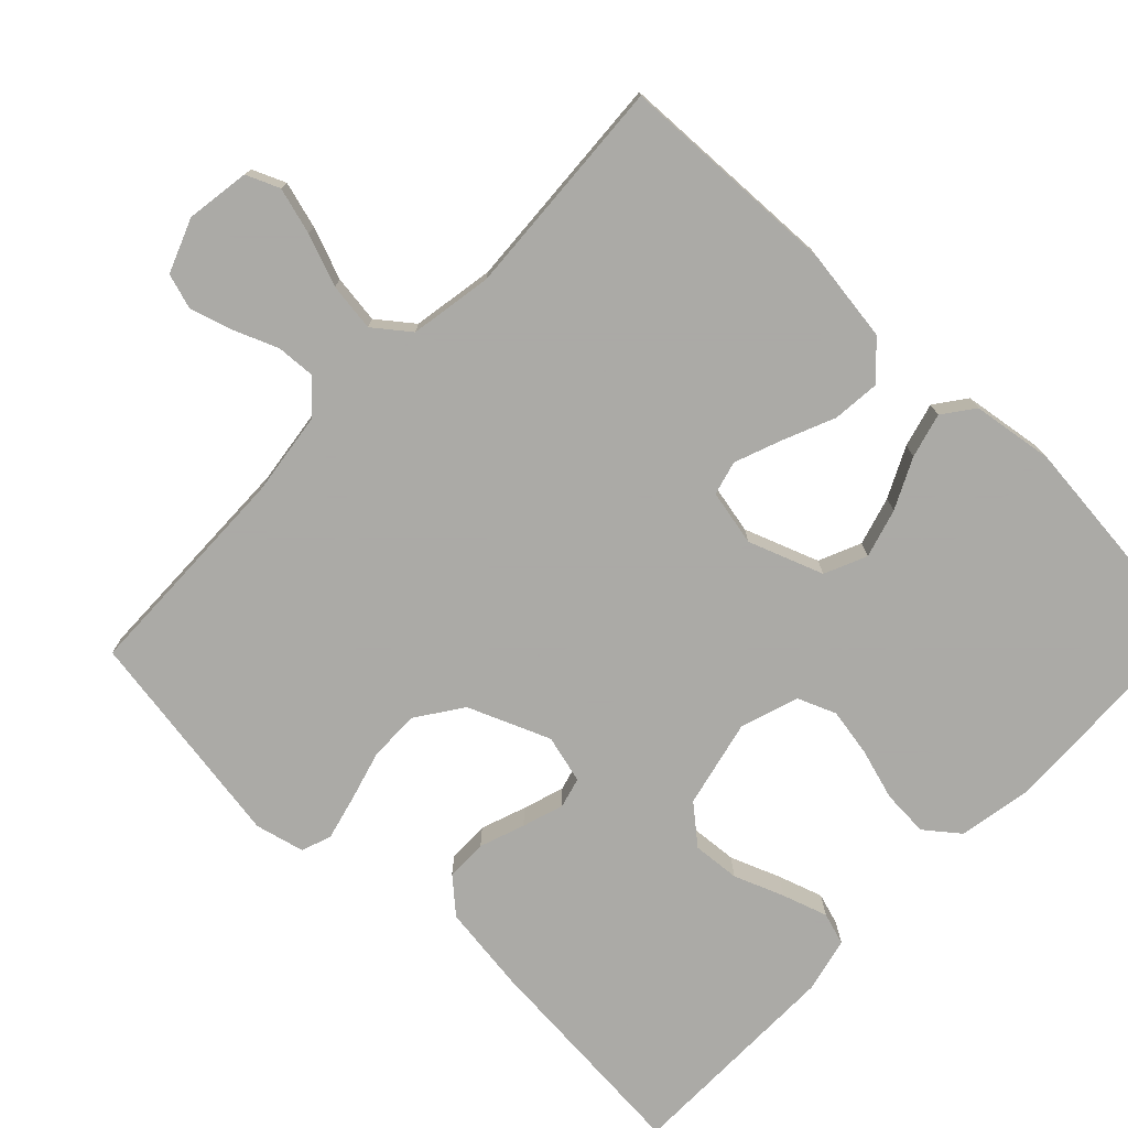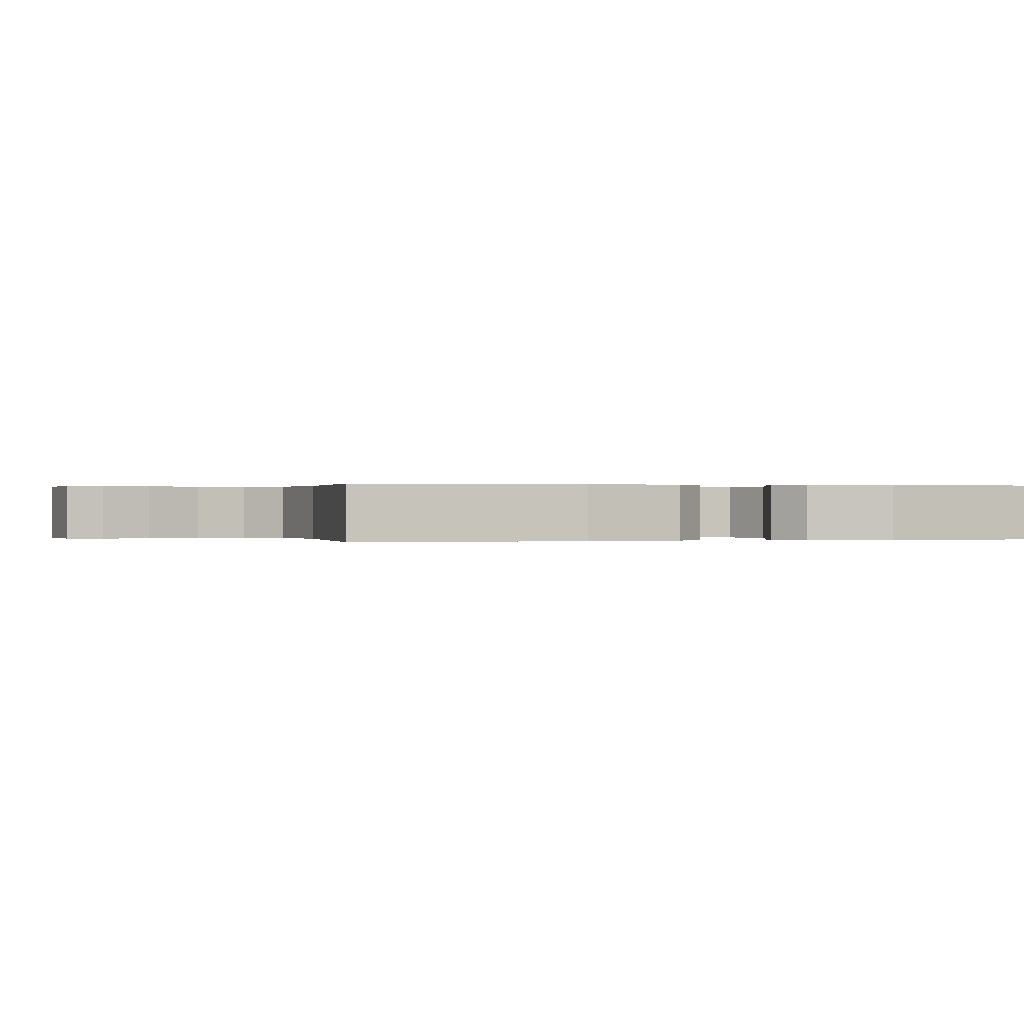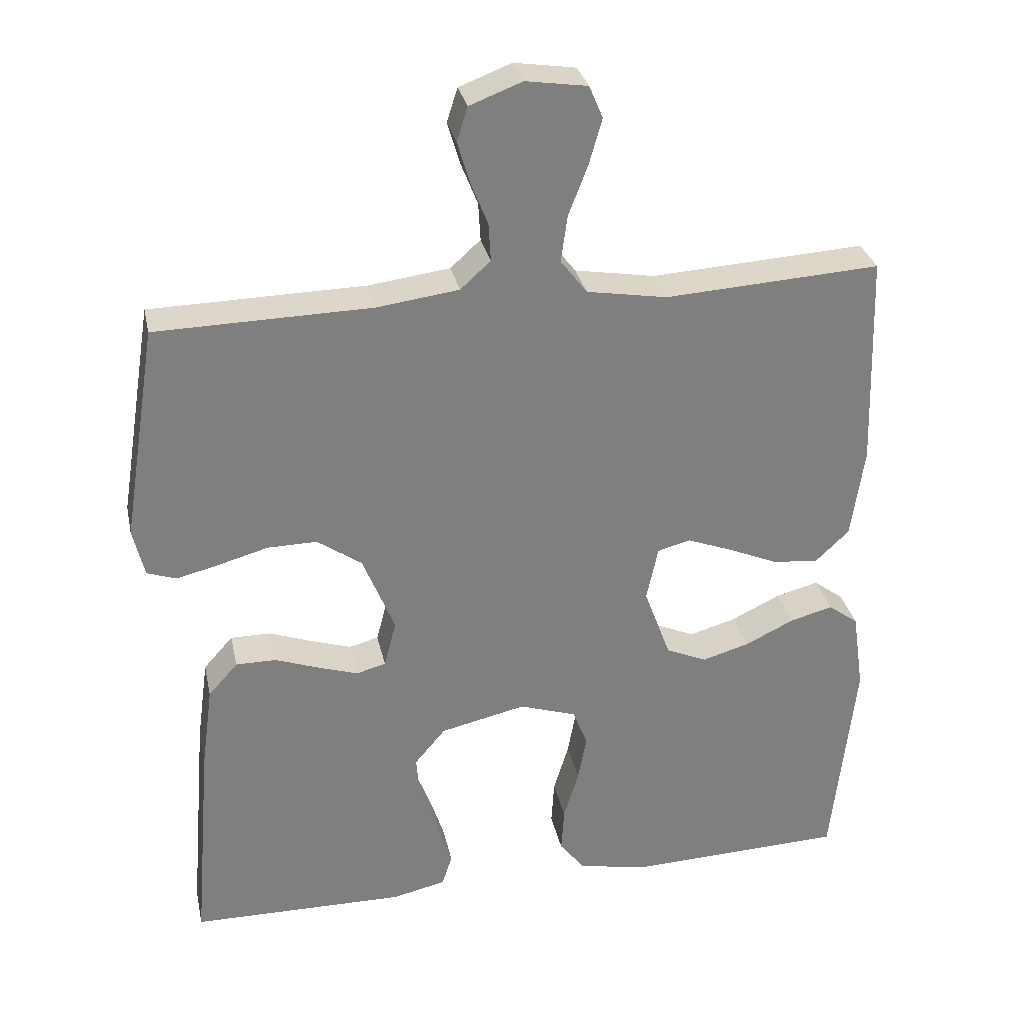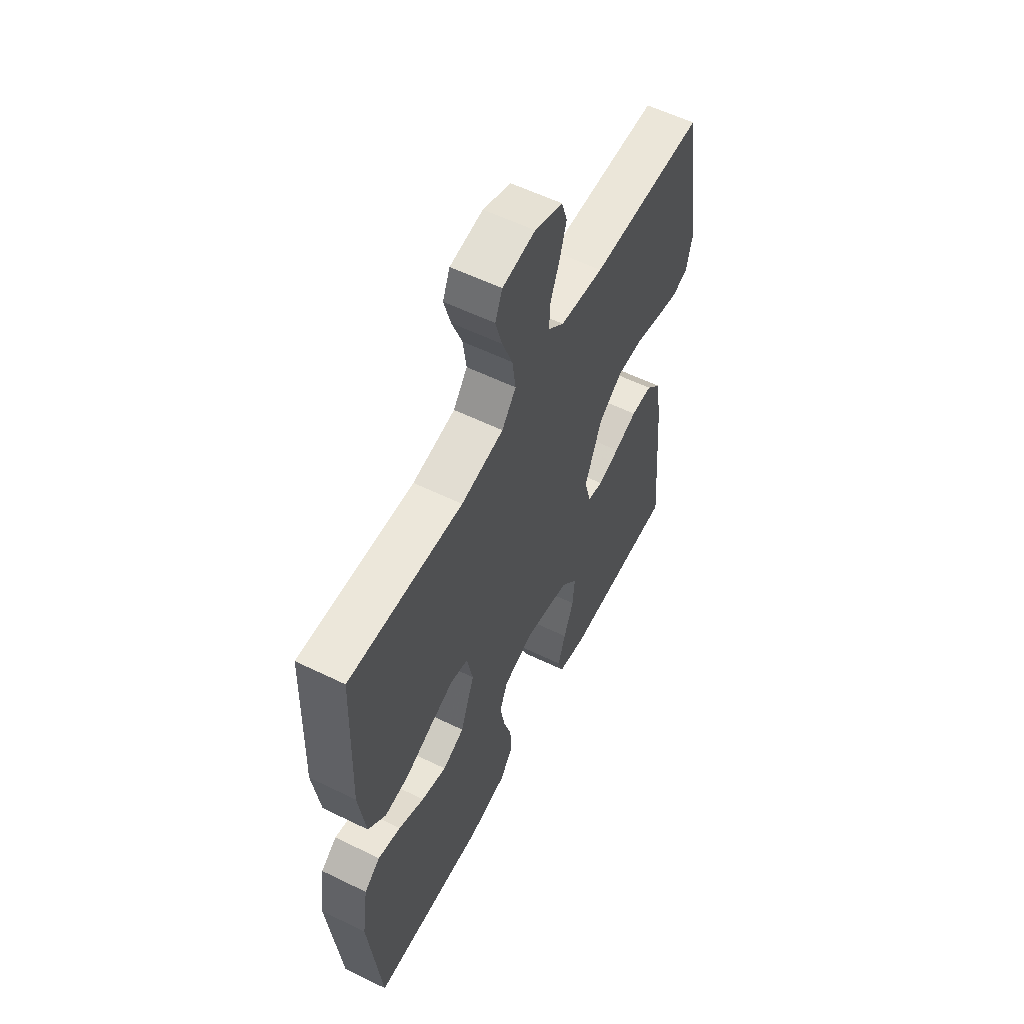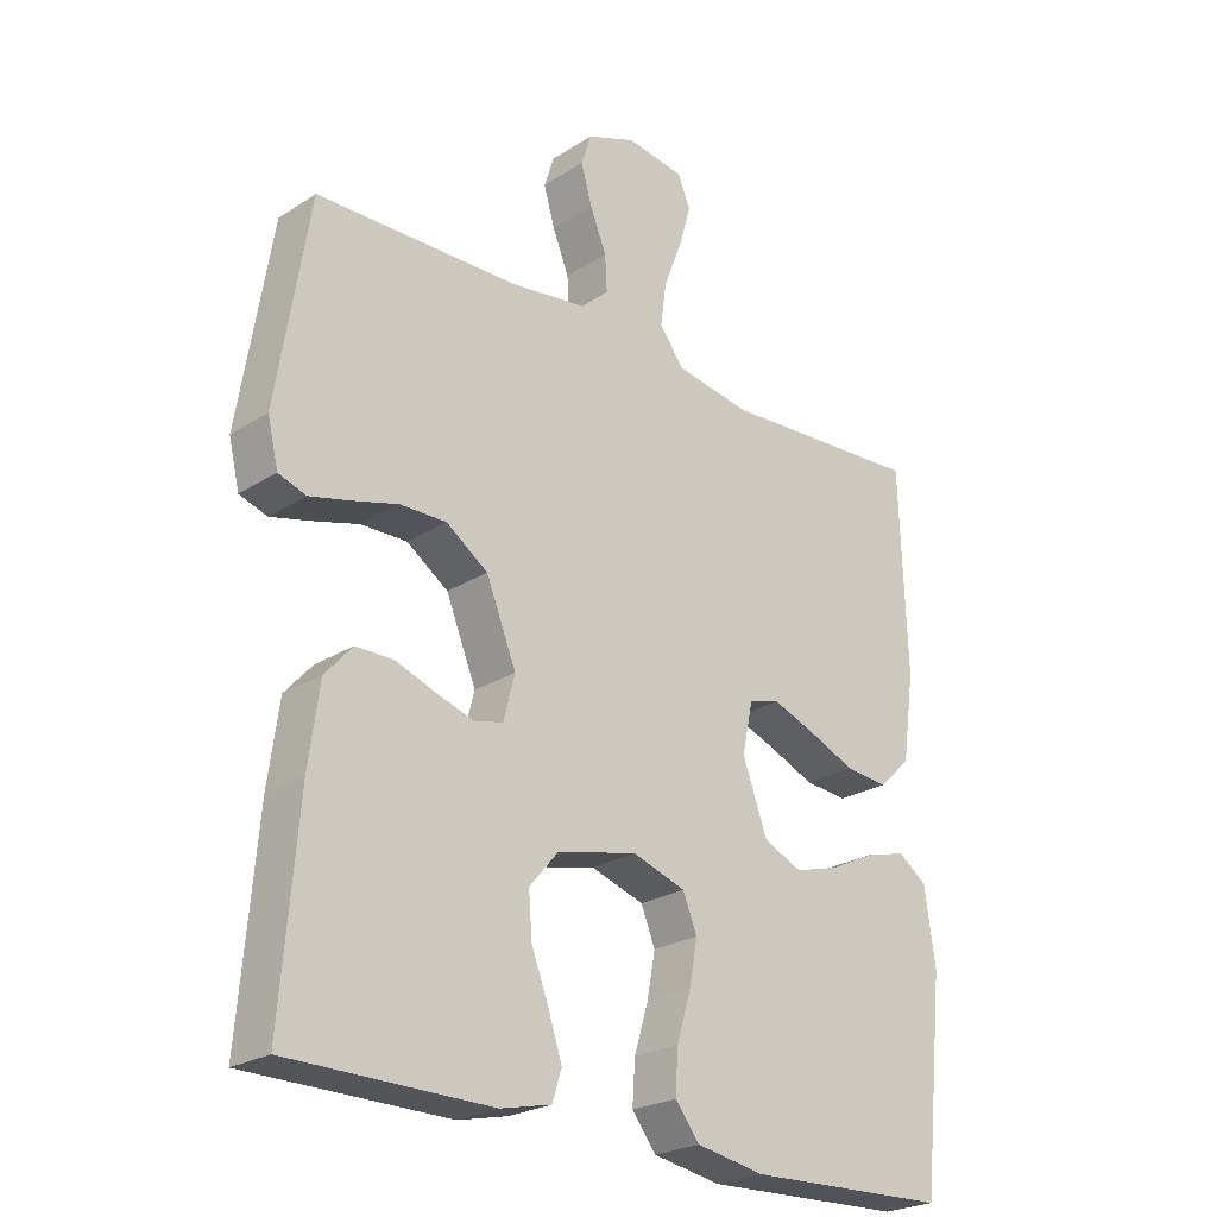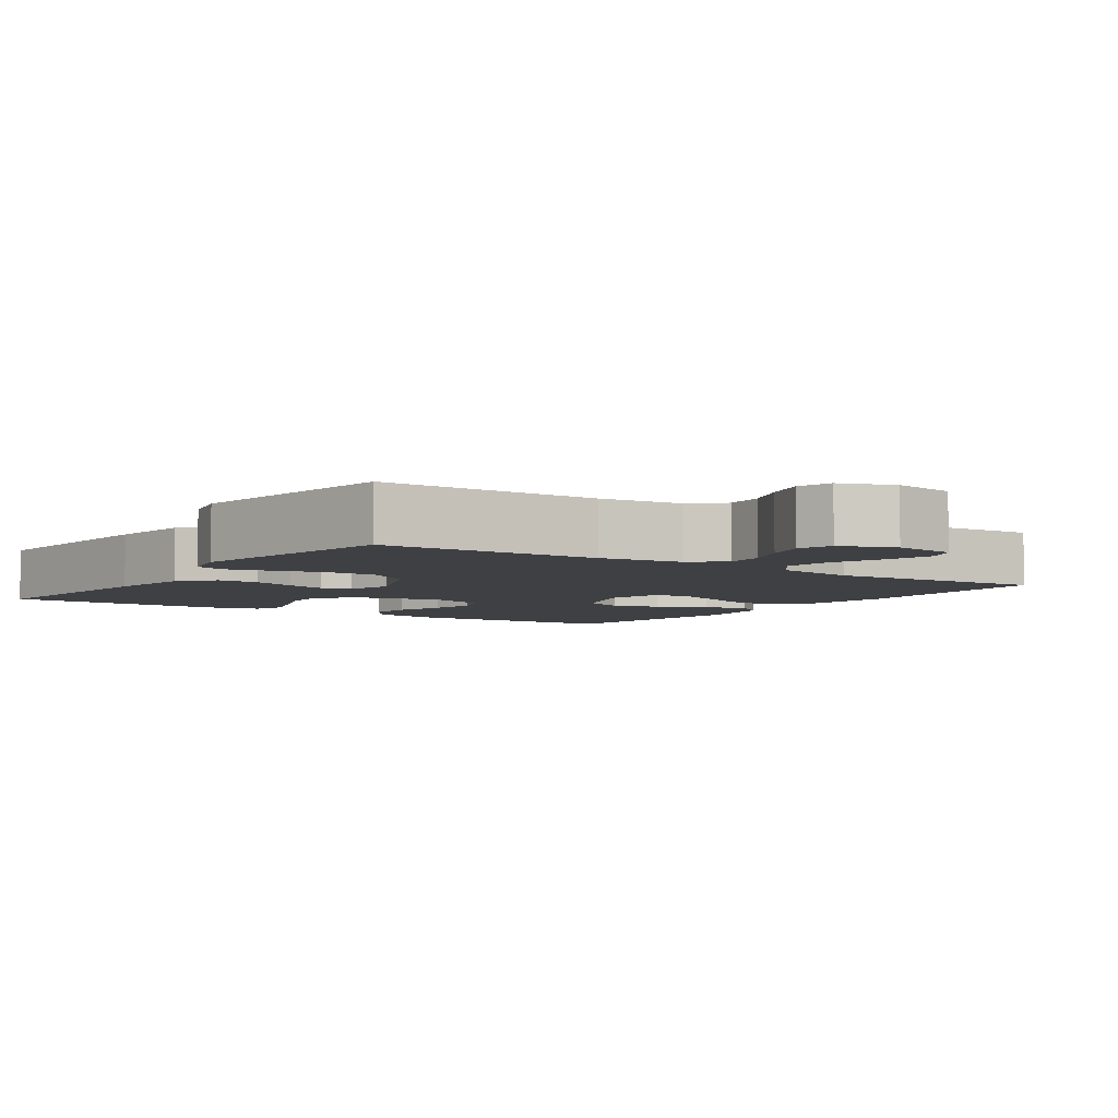
<metadata>
{"format":"obj","ext":"obj","renderer":"f3d","projection":"perspective","resolution":1024,"background":"white","views":[{"elev":-75.7,"azim":46.3,"up":"+Y"},{"elev":0.1,"azim":73.9,"up":"+Y"},{"elev":30.7,"azim":-11.9,"up":"+Z"},{"elev":57.5,"azim":116.9,"up":"+Z"},{"elev":-24.3,"azim":-43.5,"up":"+Z"},{"elev":-5.1,"azim":-34.6,"up":"+Y"}]}
</metadata>
<code>
v -0.5 0.07 -0.5
v -0.475 0.07 -0.2
v -0.459 0.07 -0.082
v -0.418 0.07 -0.036
v -0.362 0.07 -0.036
v -0.301 0.07 -0.058
v -0.245 0.07 -0.076
v -0.204 0.07 -0.065
v -0.187 0.07 0
v -0.232 0.07 0.111
v -0.294 0.07 0.154
v -0.363 0.07 0.153
v -0.431 0.07 0.134
v -0.491 0.07 0.119
v -0.532 0.07 0.133
v -0.548 0.07 0.2
v -0.5 0.07 0.5
v -0.2 0.07 0.506
v -0.086 0.07 0.521
v -0.044 0.07 0.559
v -0.047 0.07 0.612
v -0.071 0.07 0.672
v -0.088 0.07 0.73
v -0.073 0.07 0.777
v 0 0.07 0.805
v 0.086 0.07 0.792
v 0.105 0.07 0.747
v 0.087 0.07 0.684
v 0.06 0.07 0.614
v 0.051 0.07 0.549
v 0.088 0.07 0.501
v 0.2 0.07 0.482
v 0.5 0.07 0.5
v 0.51 0.07 0.2
v 0.492 0.07 0.073
v 0.445 0.07 0.028
v 0.381 0.07 0.034
v 0.311 0.07 0.064
v 0.248 0.07 0.088
v 0.202 0.07 0.076
v 0.186 0.07 0
v 0.223 0.07 -0.101
v 0.28 0.07 -0.126
v 0.346 0.07 -0.107
v 0.414 0.07 -0.074
v 0.474 0.07 -0.058
v 0.516 0.07 -0.089
v 0.532 0.07 -0.2
v 0.5 0.07 -0.5
v 0.2 0.07 -0.511
v 0.099 0.07 -0.493
v 0.063 0.07 -0.447
v 0.067 0.07 -0.384
v 0.088 0.07 -0.314
v 0.1 0.07 -0.249
v 0.079 0.07 -0.197
v 0 0.07 -0.171
v -0.119 0.07 -0.198
v -0.162 0.07 -0.249
v -0.157 0.07 -0.313
v -0.131 0.07 -0.381
v -0.111 0.07 -0.442
v -0.125 0.07 -0.486
v -0.2 0.07 -0.503
v -0.5 0 -0.5
v -0.475 0 -0.2
v -0.459 0 -0.082
v -0.418 0 -0.036
v -0.362 0 -0.036
v -0.301 0 -0.058
v -0.245 0 -0.076
v -0.204 0 -0.065
v -0.187 0 0
v -0.232 0 0.111
v -0.294 0 0.154
v -0.363 0 0.153
v -0.431 0 0.134
v -0.491 0 0.119
v -0.532 0 0.133
v -0.548 0 0.2
v -0.5 0 0.5
v -0.2 0 0.506
v -0.086 0 0.521
v -0.044 0 0.559
v -0.047 0 0.612
v -0.071 0 0.672
v -0.088 0 0.73
v -0.073 0 0.777
v 0 0 0.805
v 0.086 0 0.792
v 0.105 0 0.747
v 0.087 0 0.684
v 0.06 0 0.614
v 0.051 0 0.549
v 0.088 0 0.501
v 0.2 0 0.482
v 0.5 0 0.5
v 0.51 0 0.2
v 0.492 0 0.073
v 0.445 0 0.028
v 0.381 0 0.034
v 0.311 0 0.064
v 0.248 0 0.088
v 0.202 0 0.076
v 0.186 0 0
v 0.223 0 -0.101
v 0.28 0 -0.126
v 0.346 0 -0.107
v 0.414 0 -0.074
v 0.474 0 -0.058
v 0.516 0 -0.089
v 0.532 0 -0.2
v 0.5 0 -0.5
v 0.2 0 -0.511
v 0.099 0 -0.493
v 0.063 0 -0.447
v 0.067 0 -0.384
v 0.088 0 -0.314
v 0.1 0 -0.249
v 0.079 0 -0.197
v 0 0 -0.171
v -0.119 0 -0.198
v -0.162 0 -0.249
v -0.157 0 -0.313
v -0.131 0 -0.381
v -0.111 0 -0.442
v -0.125 0 -0.486
v -0.2 0 -0.503
f 60 61 62 63
f 60 63 64 1
f 51 52 53 54
f 51 54 55
f 50 51 55
f 49 50 55
f 48 49 55 56
f 44 45 46 47
f 43 44 47 48
f 35 36 37 38
f 35 38 39
f 32 33 34 35
f 31 32 35 39
f 30 31 39 40
f 26 27 28 29
f 24 25 26 29
f 24 29 30
f 21 22 23 24
f 21 24 30 40
f 15 16 17 18
f 15 18 19
f 12 13 14 15
f 12 15 19
f 11 12 19 20
f 3 4 5 6
f 3 6 7
f 2 3 7
f 59 60 1 2
f 58 59 2 7
f 57 58 7 8
f 43 48 56 57
f 42 43 57 8
f 41 42 8 9
f 20 21 40 41
f 10 11 20 41
f 9 10 41
f 127 126 125 124
f 65 128 127 124
f 118 117 116 115
f 119 118 115
f 119 115 114
f 119 114 113
f 120 119 113 112
f 111 110 109 108
f 112 111 108 107
f 102 101 100 99
f 103 102 99
f 99 98 97 96
f 103 99 96 95
f 104 103 95 94
f 93 92 91 90
f 93 90 89 88
f 94 93 88
f 88 87 86 85
f 104 94 88 85
f 82 81 80 79
f 83 82 79
f 79 78 77 76
f 83 79 76
f 84 83 76 75
f 70 69 68 67
f 71 70 67
f 71 67 66
f 66 65 124 123
f 71 66 123 122
f 72 71 122 121
f 121 120 112 107
f 72 121 107 106
f 73 72 106 105
f 105 104 85 84
f 105 84 75 74
f 105 74 73
f 1 65 66 2
f 2 66 67 3
f 3 67 68 4
f 4 68 69 5
f 5 69 70 6
f 6 70 71 7
f 7 71 72 8
f 8 72 73 9
f 9 73 74 10
f 10 74 75 11
f 11 75 76 12
f 12 76 77 13
f 13 77 78 14
f 14 78 79 15
f 15 79 80 16
f 16 80 81 17
f 17 81 82 18
f 18 82 83 19
f 19 83 84 20
f 20 84 85 21
f 21 85 86 22
f 22 86 87 23
f 23 87 88 24
f 24 88 89 25
f 25 89 90 26
f 26 90 91 27
f 27 91 92 28
f 28 92 93 29
f 29 93 94 30
f 30 94 95 31
f 31 95 96 32
f 32 96 97 33
f 33 97 98 34
f 34 98 99 35
f 35 99 100 36
f 36 100 101 37
f 37 101 102 38
f 38 102 103 39
f 39 103 104 40
f 40 104 105 41
f 41 105 106 42
f 42 106 107 43
f 43 107 108 44
f 44 108 109 45
f 45 109 110 46
f 46 110 111 47
f 47 111 112 48
f 48 112 113 49
f 49 113 114 50
f 50 114 115 51
f 51 115 116 52
f 52 116 117 53
f 53 117 118 54
f 54 118 119 55
f 55 119 120 56
f 56 120 121 57
f 57 121 122 58
f 58 122 123 59
f 59 123 124 60
f 60 124 125 61
f 61 125 126 62
f 62 126 127 63
f 63 127 128 64
f 64 128 65 1

</code>
